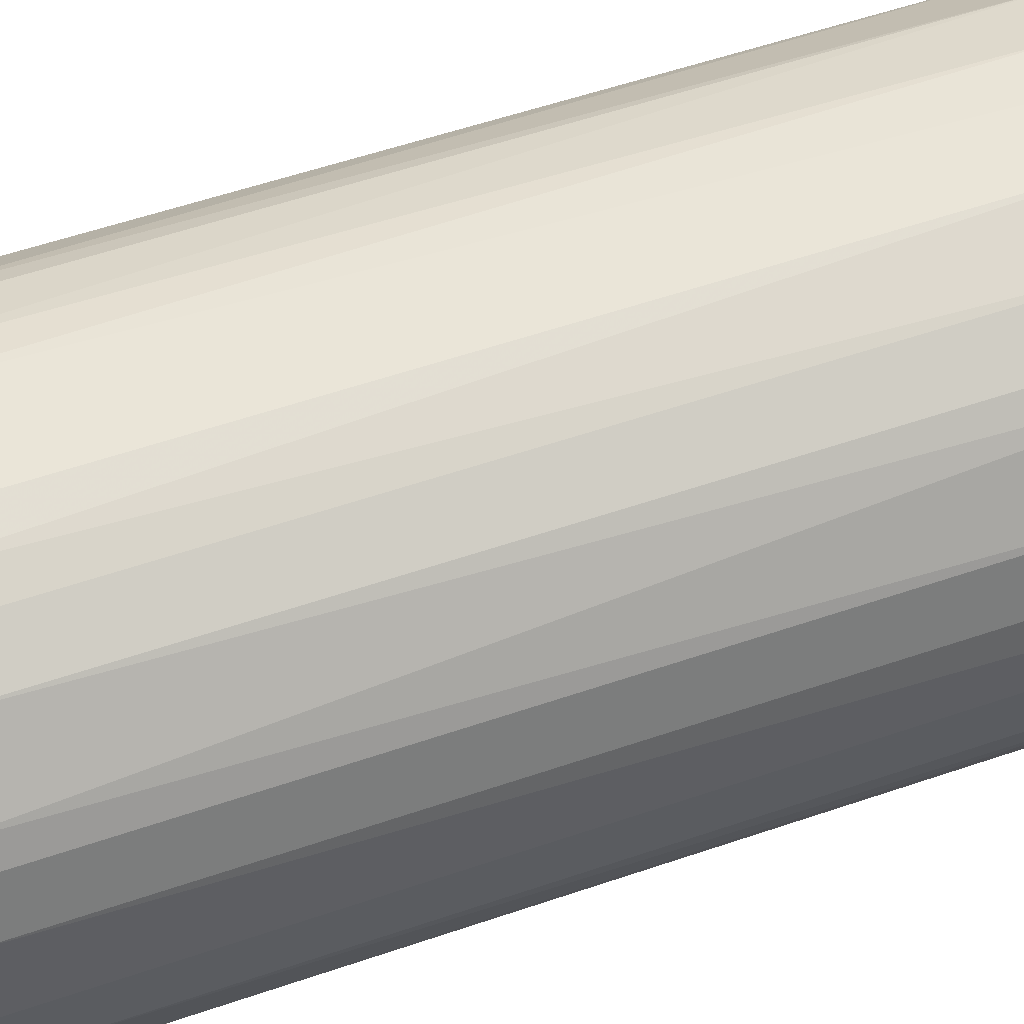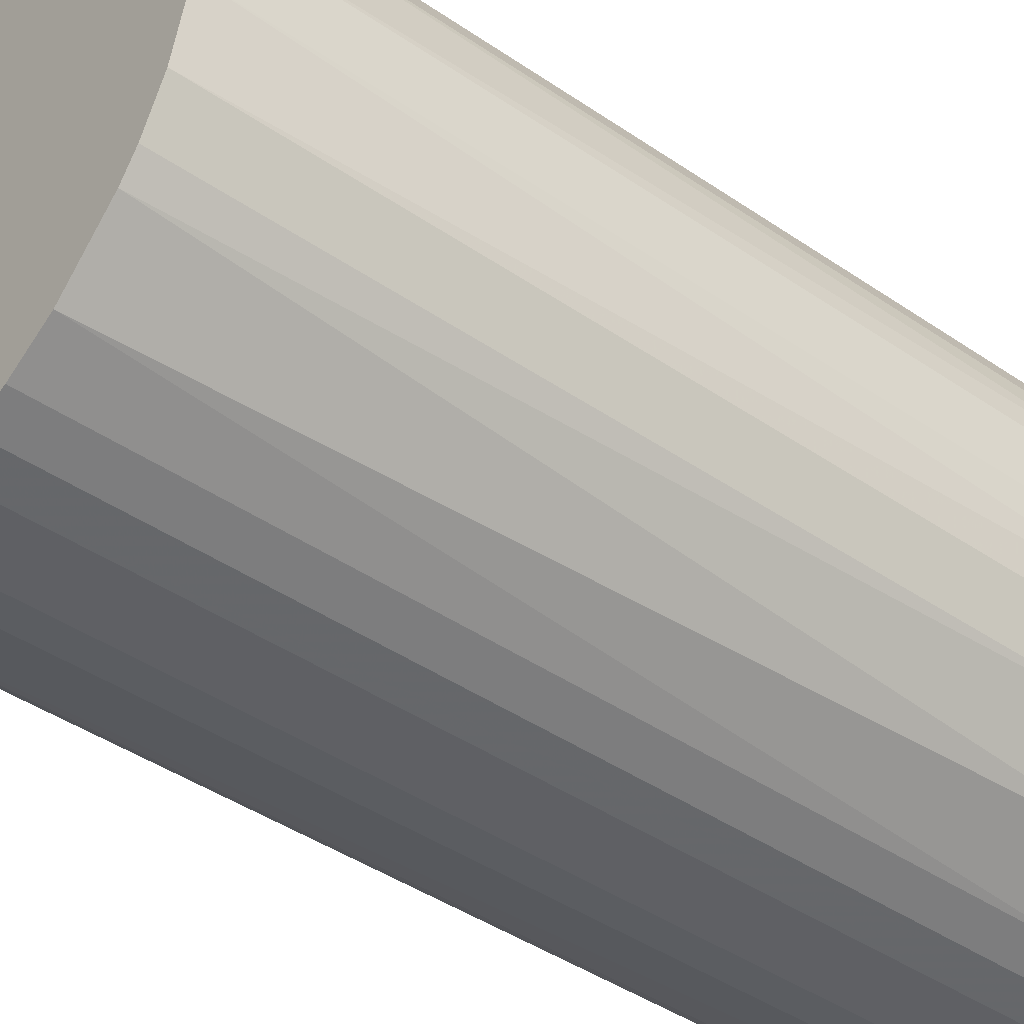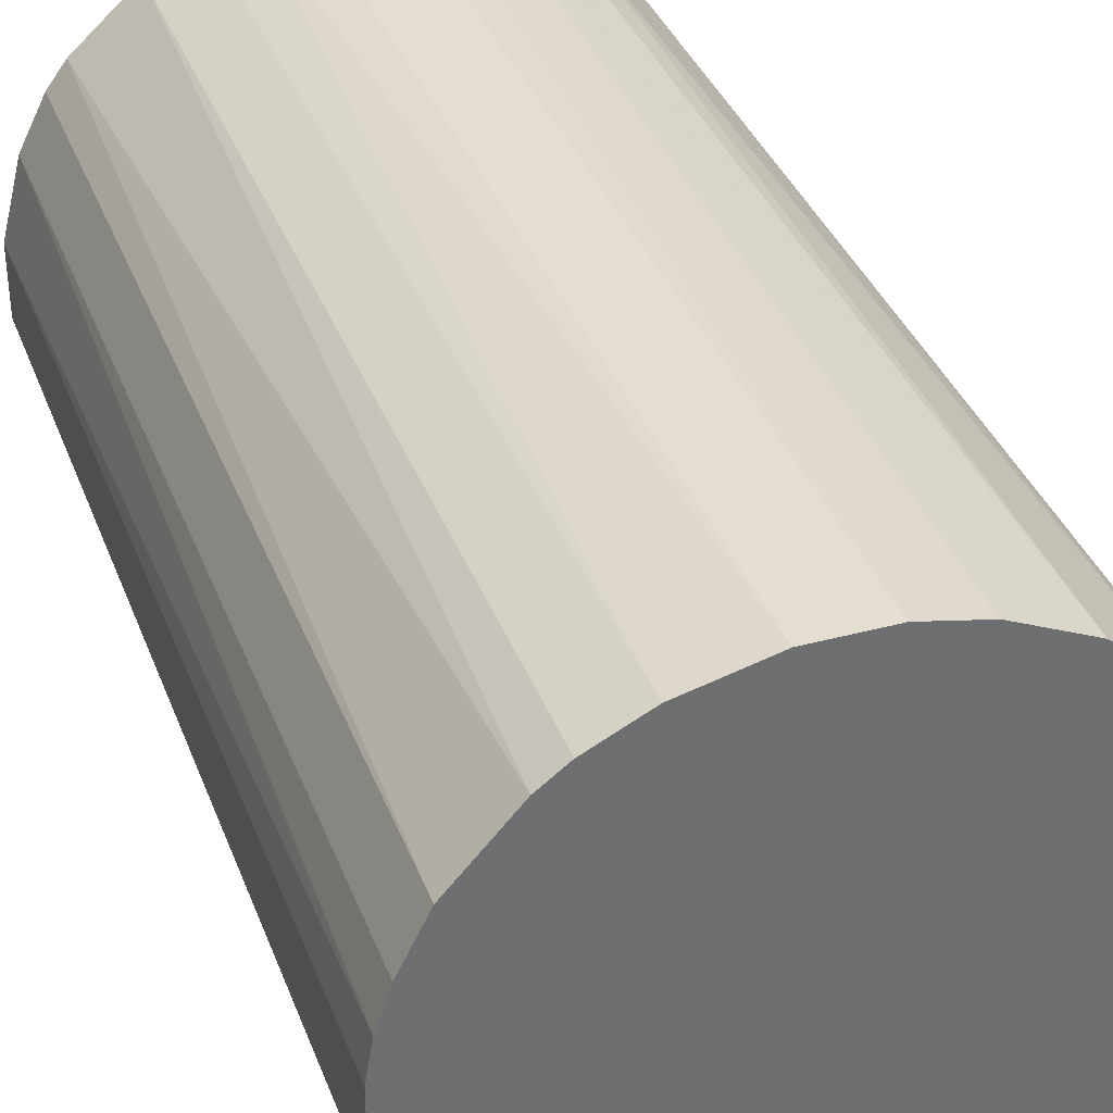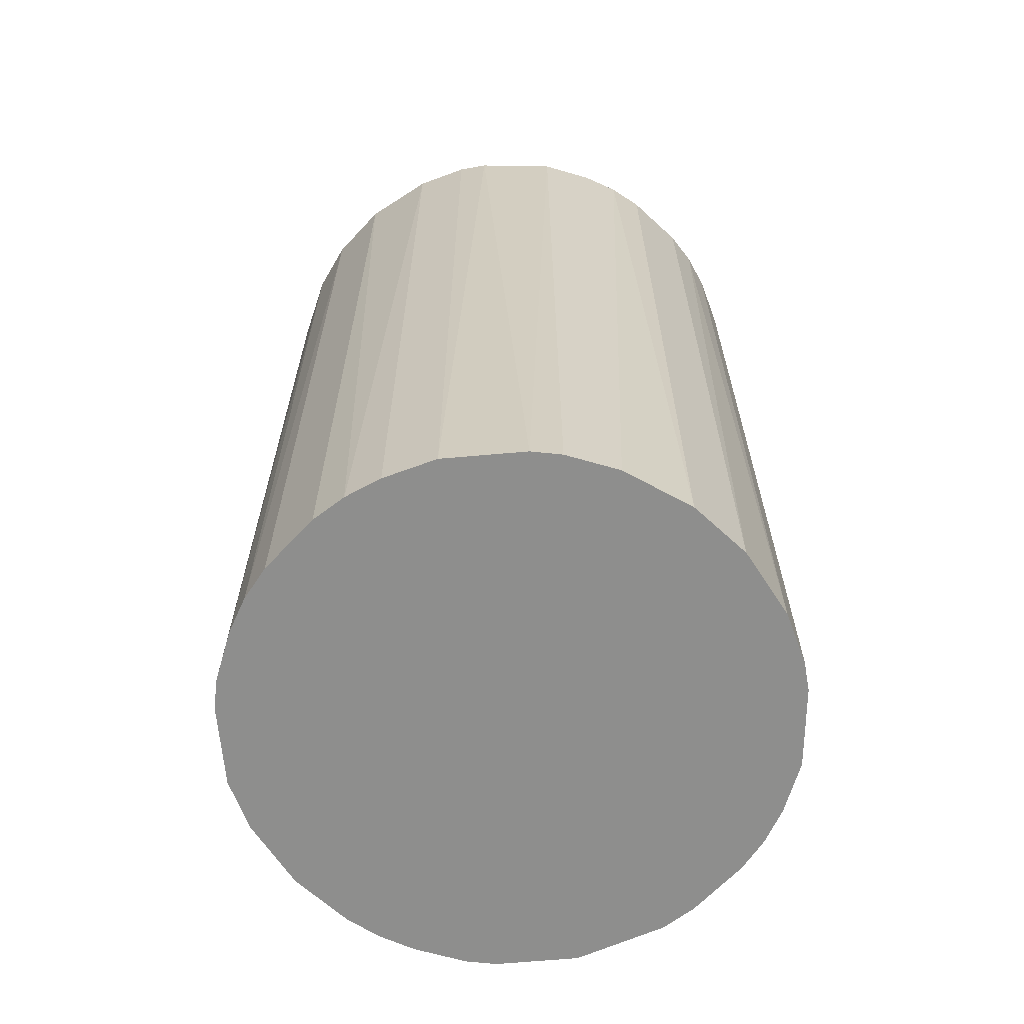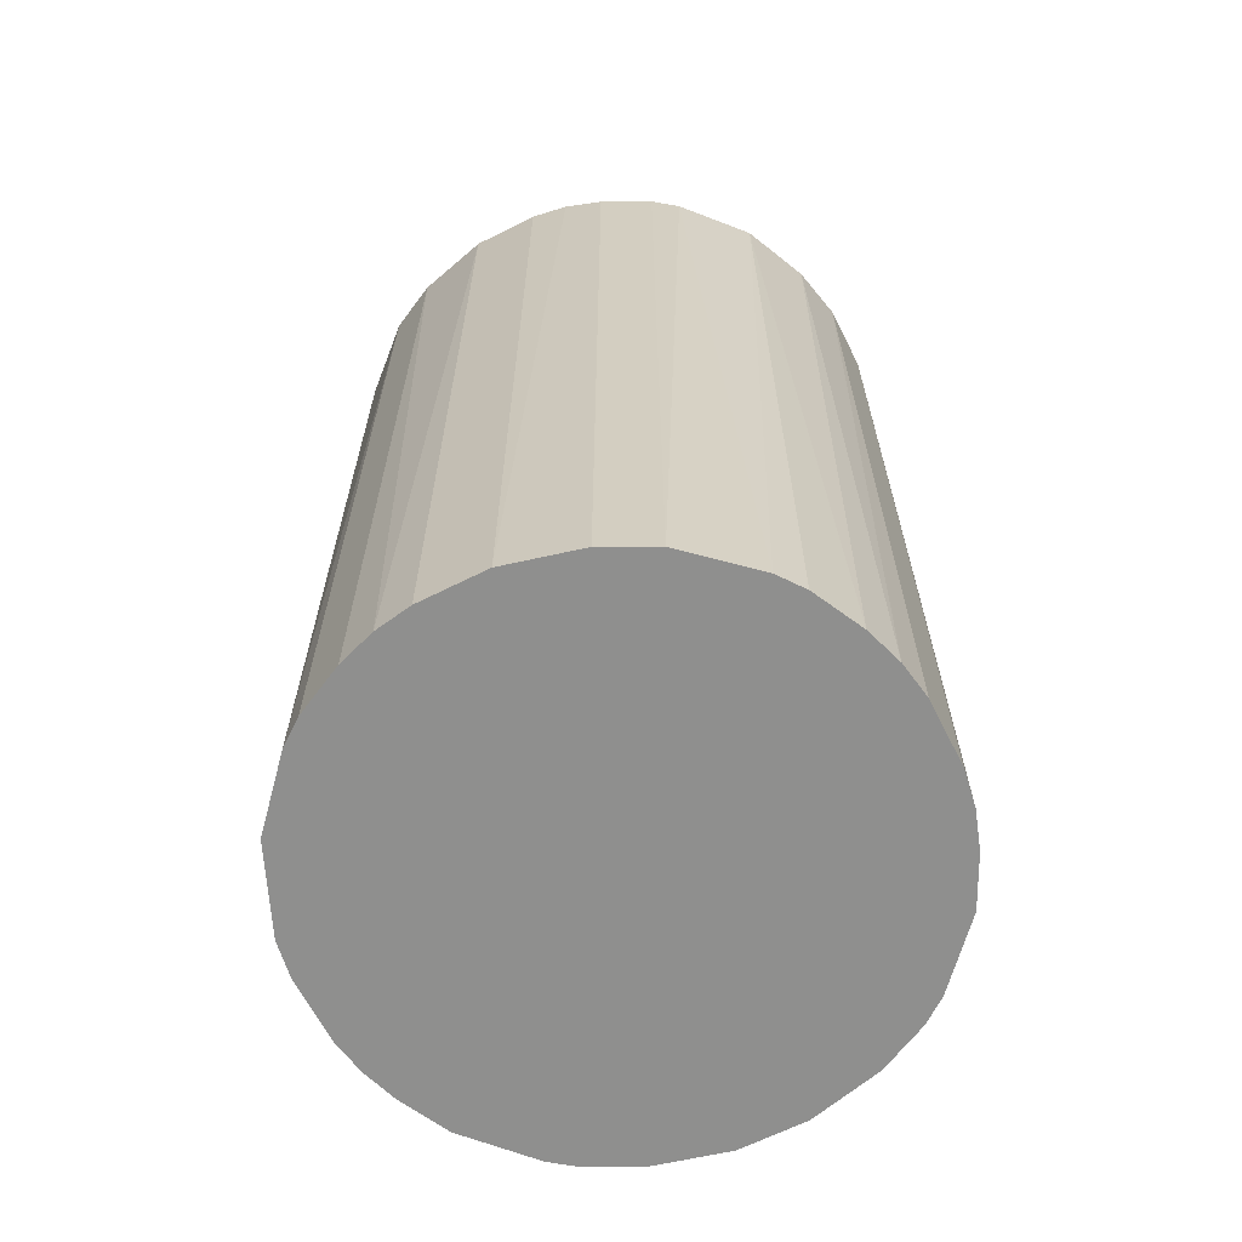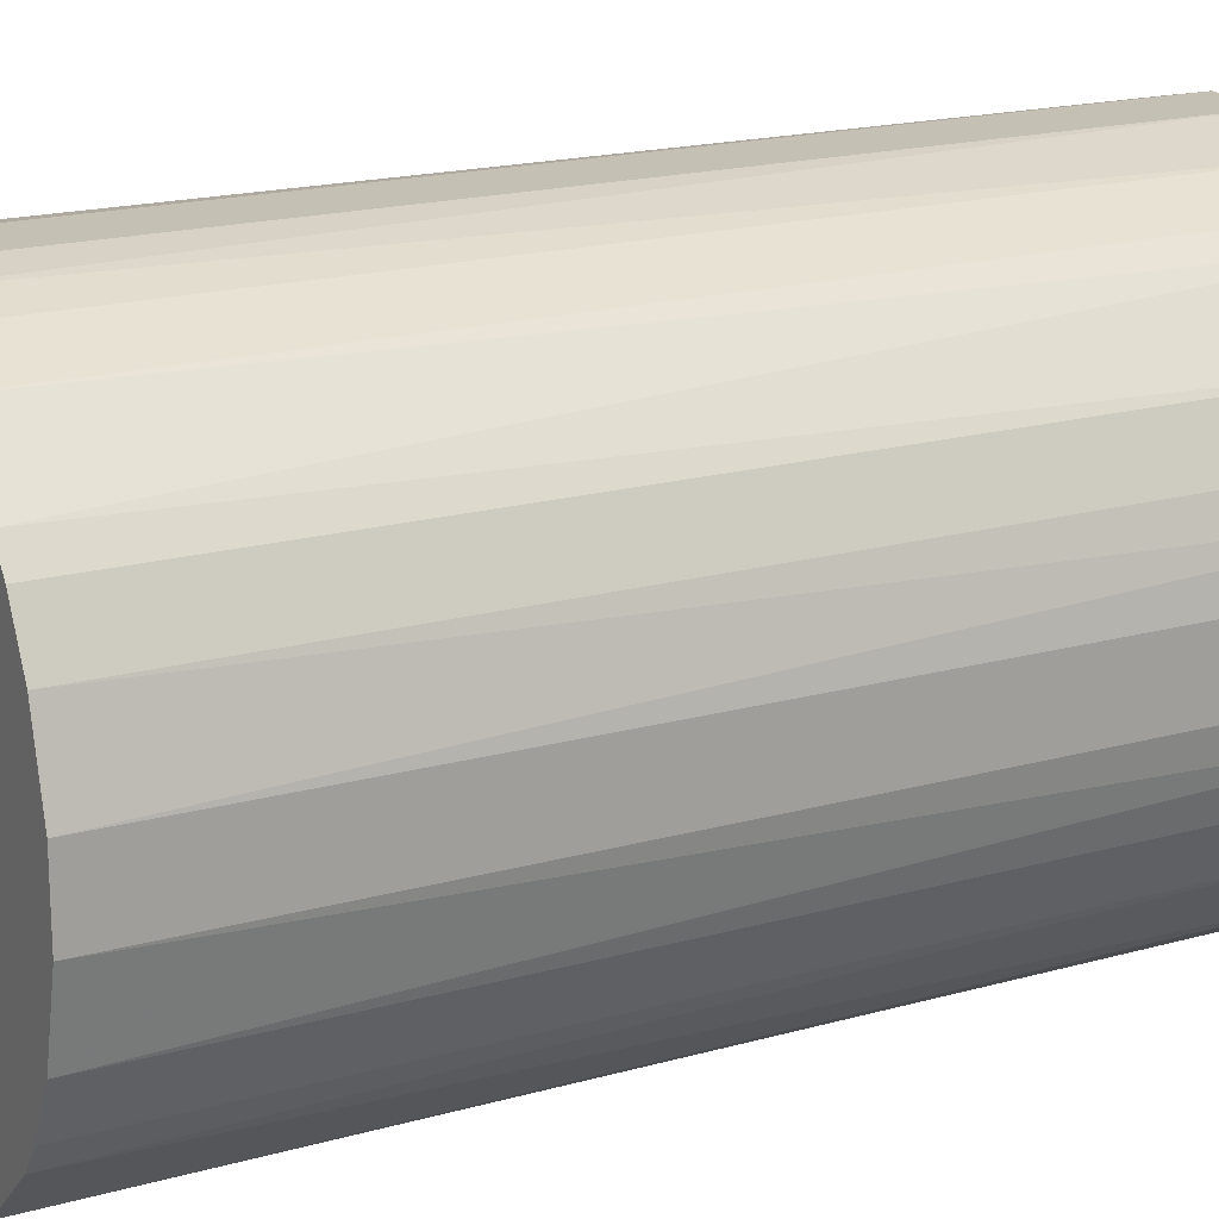
<metadata>
{"format":"obj","ext":"obj","renderer":"f3d","projection":"perspective","resolution":1024,"background":"white","views":[{"elev":58.9,"azim":-109.2,"up":"+Y"},{"elev":-44.1,"azim":-128.5,"up":"+Y"},{"elev":36.4,"azim":-19.3,"up":"+Y"},{"elev":-64.9,"azim":-132.9,"up":"+Z"},{"elev":-65.1,"azim":116.8,"up":"+Z"},{"elev":18.2,"azim":-118.6,"up":"+Y"}]}
</metadata>
<code>
o convex_0
v 0.007829 0.0235 0.04187
v -0.00297 -0.02458 -0.04187
v -0.006208 -0.02404 -0.04187
v 0.006212 0.02404 -0.04187
v -0.02404 0.006207 0.04187
v 0.0208 -0.01377 0.04187
v 0.02458 0.002969 -0.04187
v -0.0208 0.01377 -0.04187
v -0.01593 -0.01917 0.04187
v -0.02296 -0.009452 -0.04187
v 0.0208 0.01377 0.04187
v -0.009452 0.02296 0.04187
v 0.01918 -0.01593 -0.04187
v 0.006212 -0.02404 0.04187
v 0.01593 0.01917 -0.04187
v -0.006208 0.02404 -0.04187
v 0.02458 -0.00297 0.04187
v -0.02404 -0.006208 0.04187
v -0.02458 0.002969 -0.04187
v 0.01377 -0.02079 -0.04187
v -0.006208 -0.02404 0.04187
v -0.01593 0.01918 0.04187
v -0.01377 -0.02079 -0.04187
v 0.02404 -0.006208 -0.04187
v -0.01377 0.0208 -0.04187
v -0.00297 0.02458 0.04187
v 0.01593 -0.01917 0.04187
v 0.0208 0.01377 -0.04187
v 0.02404 0.006212 0.04187
v 0.006212 -0.02404 -0.04187
v 0.01377 0.02079 0.04187
v -0.0208 -0.01377 0.04187
v -0.01918 -0.01593 -0.04187
v -0.0208 0.01377 0.04187
v 0.002969 -0.02458 0.04187
v -0.02458 -0.00297 -0.04187
v -0.02458 -0.00297 0.04187
v -0.02296 0.009451 -0.04187
v 0.02296 0.009451 -0.04187
v 0.002969 0.02458 -0.04187
v -0.009452 -0.02296 0.04187
v 0.009451 0.02295 -0.04187
v 0.009451 -0.02295 0.04187
v 0.002969 0.02458 0.04187
v 0.02296 -0.009452 0.04187
v 0.02296 -0.009452 -0.04187
v 0.01918 0.01593 0.04187
v -0.01918 0.01593 -0.04187
v -0.00297 -0.02458 0.04187
v -0.00297 0.02458 -0.04187
v 0.002969 -0.02458 -0.04187
v 0.02458 -0.00297 -0.04187
v 0.02458 0.002969 0.04187
v -0.02458 0.002969 0.04187
v -0.009452 -0.02296 -0.04187
v -0.02296 0.009451 0.04187
v -0.02296 -0.009452 0.04187
v -0.009452 0.02296 -0.04187
v 0.01377 0.02079 -0.04187
v 0.01377 -0.02079 0.04187
v 0.02296 0.009451 0.04187
v -0.0208 -0.01377 -0.04187
v 0.0208 -0.01377 -0.04187
v -0.01377 0.0208 0.04187
f 25 22 64
f 2 3 4
f 1 5 6
f 2 4 7
f 4 3 8
f 6 5 9
f 8 3 10
f 1 6 11
f 5 1 12
f 2 7 13
f 6 9 14
f 7 4 15
f 4 8 16
f 11 6 17
f 9 5 18
f 8 10 19
f 2 13 20
f 3 2 21
f 14 9 21
f 5 12 22
f 10 3 23
f 13 7 24
f 16 8 25
f 12 1 26
f 16 12 26
f 13 6 27
f 6 14 27
f 20 13 27
f 7 15 28
f 11 17 29
f 2 20 30
f 1 11 31
f 9 18 32
f 10 23 33
f 23 9 33
f 9 32 33
f 5 22 34
f 14 21 35
f 30 14 35
f 10 18 36
f 19 10 36
f 19 36 37
f 18 5 37
f 36 18 37
f 19 5 38
f 8 19 38
f 34 8 38
f 7 28 39
f 28 11 39
f 29 7 39
f 4 16 40
f 3 21 41
f 21 9 41
f 9 23 41
f 4 1 42
f 15 4 42
f 1 31 42
f 27 14 43
f 14 30 43
f 30 20 43
f 1 4 44
f 26 1 44
f 4 40 44
f 40 26 44
f 17 6 45
f 24 17 45
f 24 45 46
f 13 24 46
f 45 6 46
f 11 28 47
f 28 15 47
f 31 11 47
f 15 31 47
f 25 8 48
f 22 25 48
f 8 34 48
f 34 22 48
f 21 2 49
f 2 35 49
f 35 21 49
f 16 26 50
f 40 16 50
f 26 40 50
f 2 30 51
f 35 2 51
f 30 35 51
f 7 17 52
f 24 7 52
f 17 24 52
f 17 7 53
f 29 17 53
f 7 29 53
f 5 19 54
f 19 37 54
f 37 5 54
f 23 3 55
f 3 41 55
f 41 23 55
f 5 34 56
f 38 5 56
f 34 38 56
f 18 10 57
f 32 18 57
f 10 32 57
f 12 16 58
f 16 25 58
f 25 12 58
f 31 15 59
f 15 42 59
f 42 31 59
f 20 27 60
f 27 43 60
f 43 20 60
f 11 29 61
f 39 11 61
f 29 39 61
f 32 10 62
f 10 33 62
f 33 32 62
f 6 13 63
f 46 6 63
f 13 46 63
f 22 12 64
f 12 25 64

</code>
